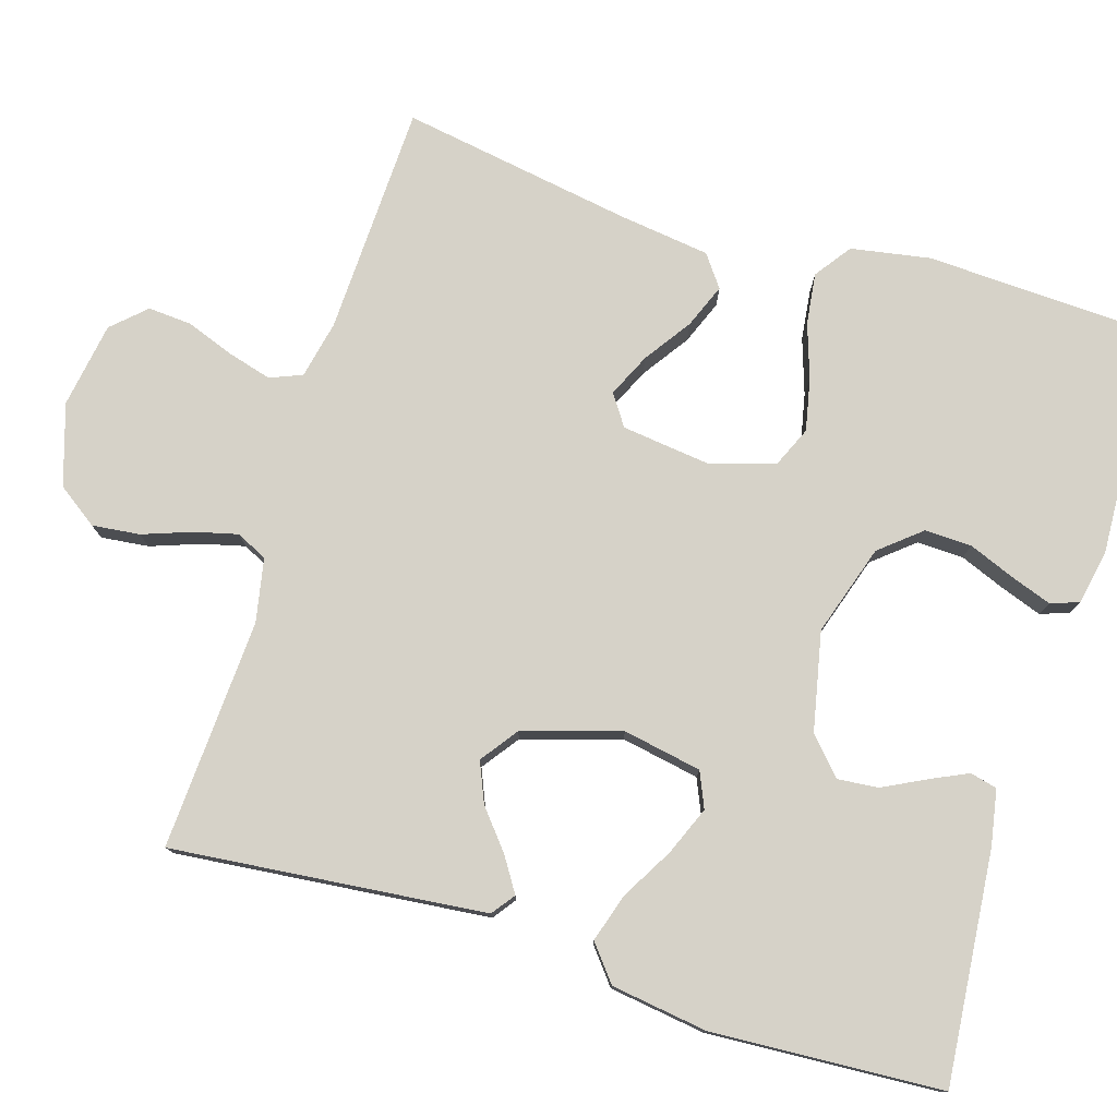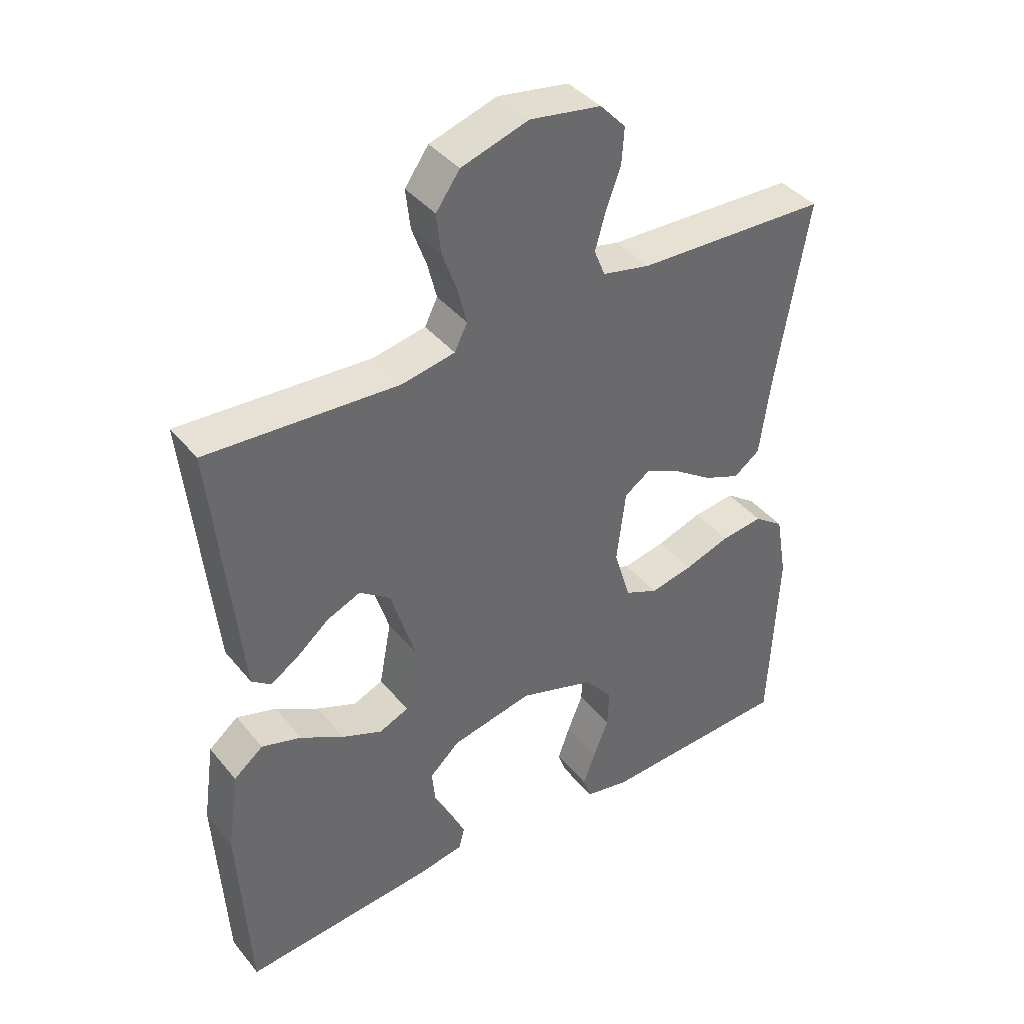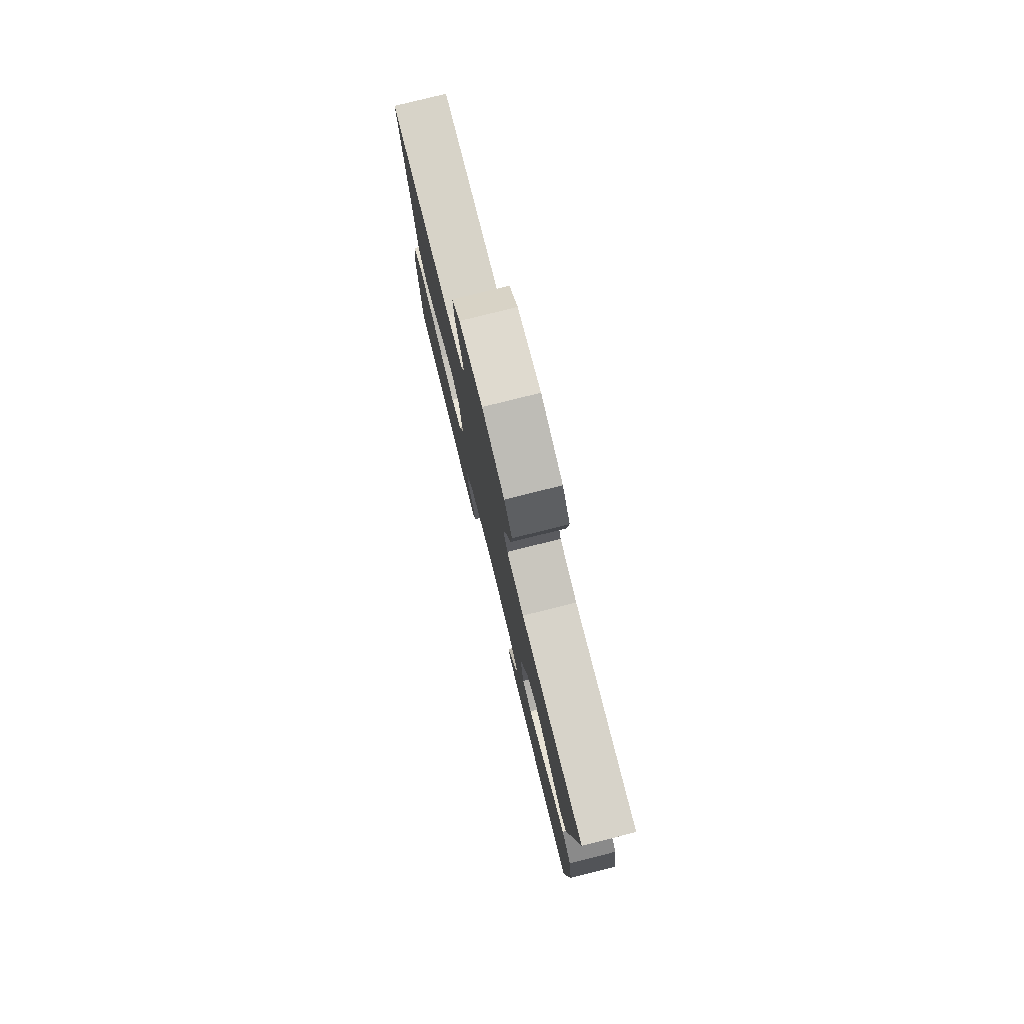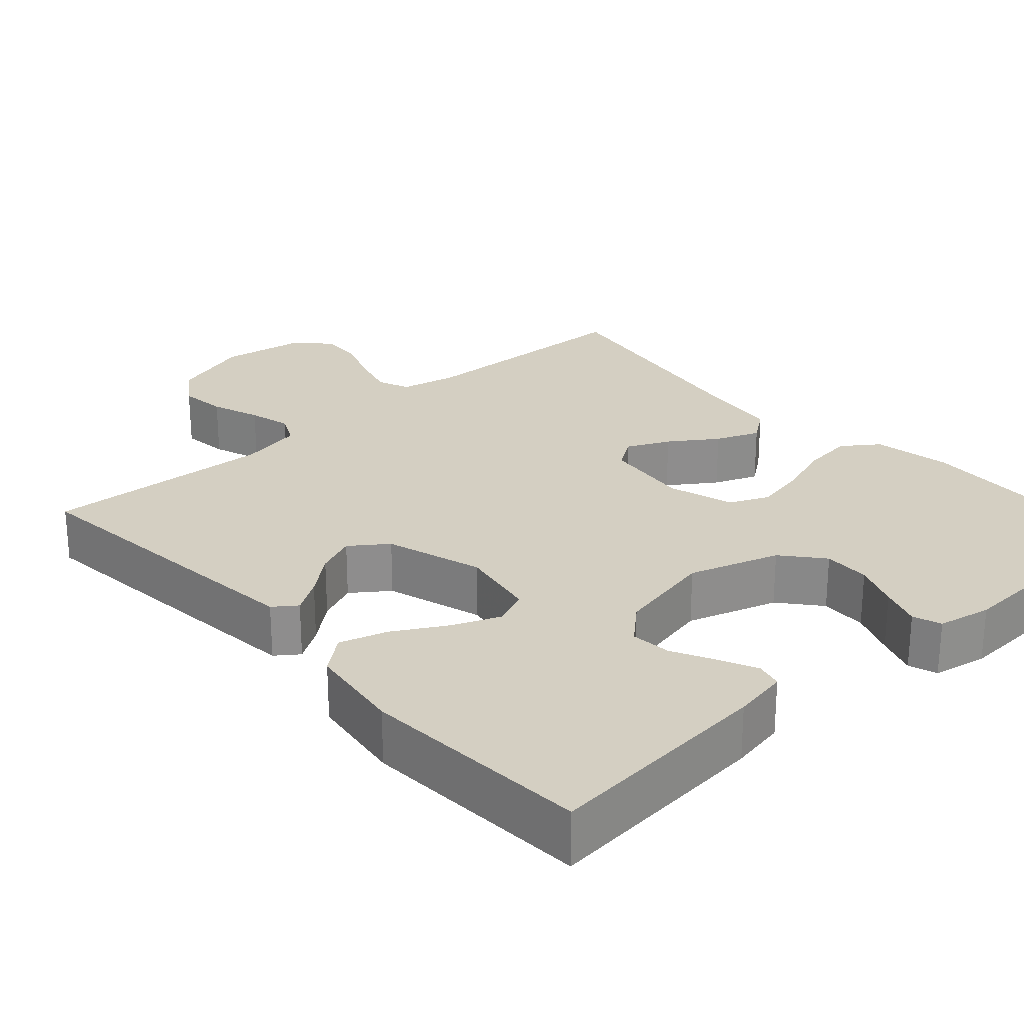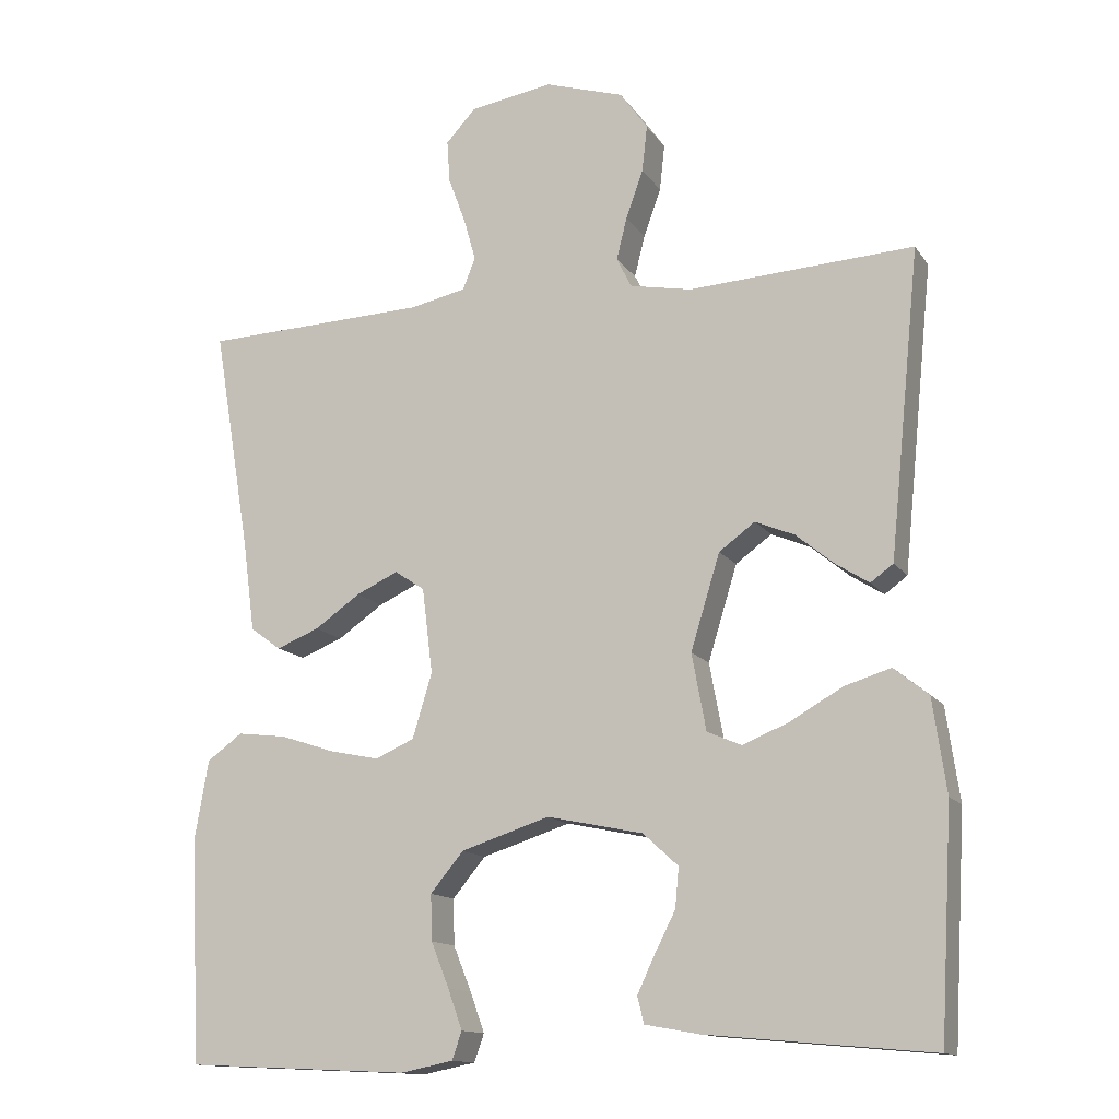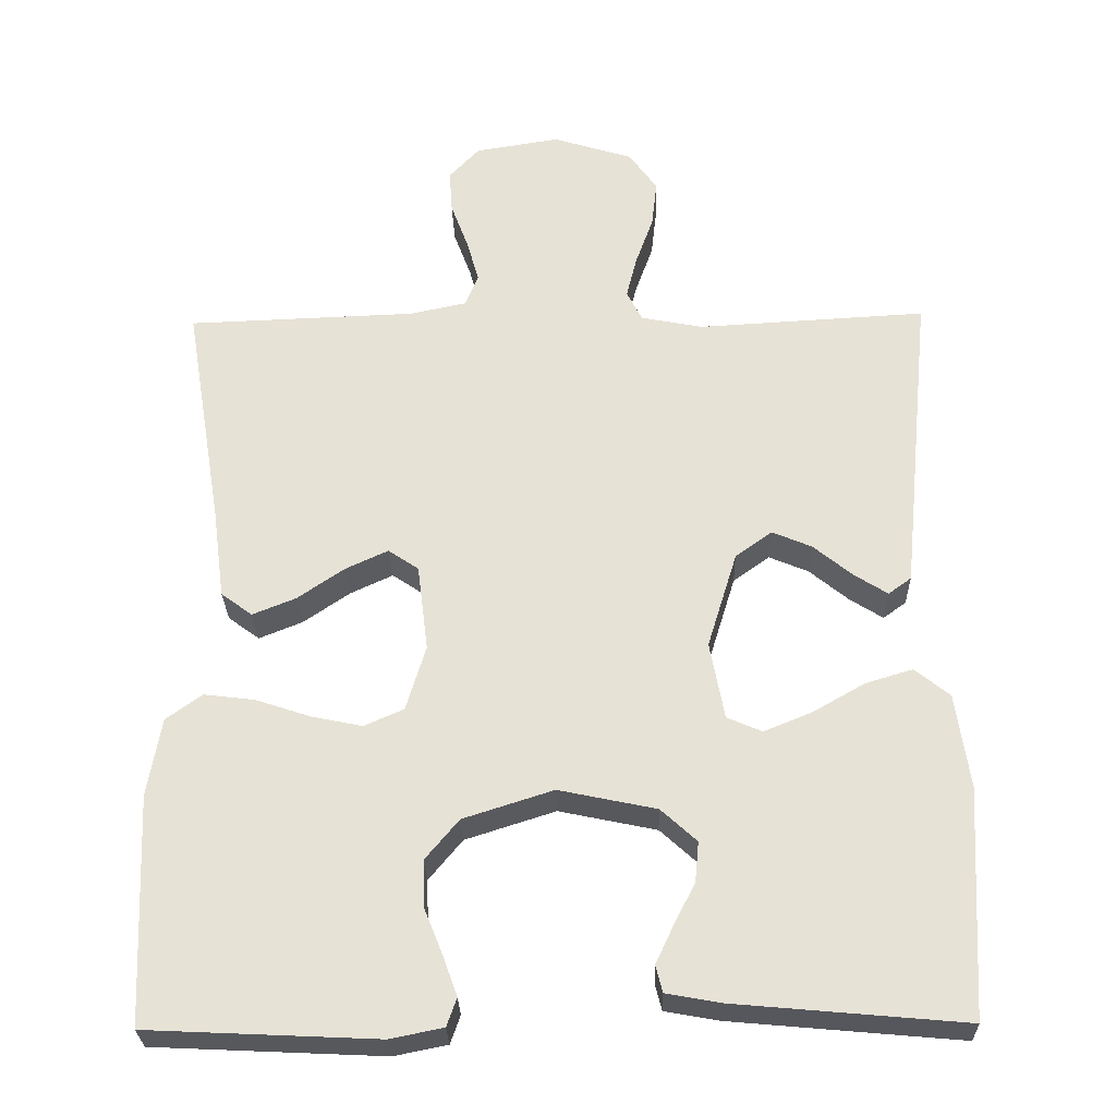
<metadata>
{"format":"obj","ext":"obj","renderer":"f3d","projection":"perspective","resolution":1024,"background":"white","views":[{"elev":77.8,"azim":107.1,"up":"+Y"},{"elev":40.2,"azim":144.8,"up":"+Z"},{"elev":78.9,"azim":76.0,"up":"+Z"},{"elev":25.7,"azim":137.9,"up":"+Y"},{"elev":-13.6,"azim":21.9,"up":"+Z"},{"elev":-27.9,"azim":1.4,"up":"+Z"}]}
</metadata>
<code>
v 0.5 0.07 -0.5
v 0.2 0.07 -0.473
v 0.128 0.07 -0.46
v 0.119 0.07 -0.425
v 0.142 0.07 -0.376
v 0.17 0.07 -0.321
v 0.175 0.07 -0.268
v 0.128 0.07 -0.225
v 0 0.07 -0.198
v -0.118 0.07 -0.236
v -0.162 0.07 -0.289
v -0.16 0.07 -0.35
v -0.136 0.07 -0.41
v -0.117 0.07 -0.463
v -0.13 0.07 -0.5
v -0.2 0.07 -0.514
v -0.5 0.07 -0.5
v -0.513 0.07 -0.2
v -0.495 0.07 -0.097
v -0.448 0.07 -0.063
v -0.382 0.07 -0.071
v -0.31 0.07 -0.095
v -0.243 0.07 -0.109
v -0.191 0.07 -0.086
v -0.165 0.07 0
v -0.179 0.07 0.114
v -0.219 0.07 0.141
v -0.275 0.07 0.115
v -0.336 0.07 0.073
v -0.393 0.07 0.05
v -0.434 0.07 0.08
v -0.45 0.07 0.2
v -0.5 0.07 0.5
v -0.2 0.07 0.511
v -0.125 0.07 0.527
v -0.108 0.07 0.569
v -0.124 0.07 0.626
v -0.147 0.07 0.688
v -0.151 0.07 0.745
v -0.111 0.07 0.788
v 0 0.07 0.806
v 0.105 0.07 0.773
v 0.142 0.07 0.721
v 0.135 0.07 0.659
v 0.112 0.07 0.595
v 0.098 0.07 0.539
v 0.118 0.07 0.499
v 0.2 0.07 0.483
v 0.5 0.07 0.5
v 0.47 0.07 0.2
v 0.459 0.07 0.092
v 0.429 0.07 0.07
v 0.385 0.07 0.098
v 0.334 0.07 0.14
v 0.282 0.07 0.162
v 0.234 0.07 0.127
v 0.195 0.07 0
v 0.214 0.07 -0.102
v 0.26 0.07 -0.122
v 0.323 0.07 -0.096
v 0.391 0.07 -0.057
v 0.453 0.07 -0.038
v 0.499 0.07 -0.075
v 0.517 0.07 -0.2
v 0.5 0 -0.5
v 0.2 0 -0.473
v 0.128 0 -0.46
v 0.119 0 -0.425
v 0.142 0 -0.376
v 0.17 0 -0.321
v 0.175 0 -0.268
v 0.128 0 -0.225
v 0 0 -0.198
v -0.118 0 -0.236
v -0.162 0 -0.289
v -0.16 0 -0.35
v -0.136 0 -0.41
v -0.117 0 -0.463
v -0.13 0 -0.5
v -0.2 0 -0.514
v -0.5 0 -0.5
v -0.513 0 -0.2
v -0.495 0 -0.097
v -0.448 0 -0.063
v -0.382 0 -0.071
v -0.31 0 -0.095
v -0.243 0 -0.109
v -0.191 0 -0.086
v -0.165 0 0
v -0.179 0 0.114
v -0.219 0 0.141
v -0.275 0 0.115
v -0.336 0 0.073
v -0.393 0 0.05
v -0.434 0 0.08
v -0.45 0 0.2
v -0.5 0 0.5
v -0.2 0 0.511
v -0.125 0 0.527
v -0.108 0 0.569
v -0.124 0 0.626
v -0.147 0 0.688
v -0.151 0 0.745
v -0.111 0 0.788
v 0 0 0.806
v 0.105 0 0.773
v 0.142 0 0.721
v 0.135 0 0.659
v 0.112 0 0.595
v 0.098 0 0.539
v 0.118 0 0.499
v 0.2 0 0.483
v 0.5 0 0.5
v 0.47 0 0.2
v 0.459 0 0.092
v 0.429 0 0.07
v 0.385 0 0.098
v 0.334 0 0.14
v 0.282 0 0.162
v 0.234 0 0.127
v 0.195 0 0
v 0.214 0 -0.102
v 0.26 0 -0.122
v 0.323 0 -0.096
v 0.391 0 -0.057
v 0.453 0 -0.038
v 0.499 0 -0.075
v 0.517 0 -0.2
f 60 61 62 63
f 59 60 63 64
f 51 52 53 54
f 51 54 55
f 48 49 50 51
f 47 48 51 55
f 46 47 55 56
f 42 43 44 45
f 42 45 46
f 41 42 46
f 37 38 39 40
f 36 37 40 41
f 35 36 41 46
f 32 33 34
f 28 29 30 31
f 27 28 31 32
f 19 20 21 22
f 19 22 23
f 18 19 23
f 17 18 23
f 16 17 23 24
f 12 13 14 15
f 12 15 16
f 11 12 16 24
f 3 4 5 6
f 1 2 3 6
f 59 64 1 6
f 58 59 6 7
f 57 58 7 8
f 35 46 56 57
f 35 57 8 9
f 27 32 34 35
f 26 27 35
f 25 26 35 9
f 10 11 24 25
f 9 10 25
f 127 126 125 124
f 128 127 124 123
f 118 117 116 115
f 119 118 115
f 115 114 113 112
f 119 115 112 111
f 120 119 111 110
f 109 108 107 106
f 110 109 106
f 110 106 105
f 104 103 102 101
f 105 104 101 100
f 110 105 100 99
f 98 97 96
f 95 94 93 92
f 96 95 92 91
f 86 85 84 83
f 87 86 83
f 87 83 82
f 87 82 81
f 88 87 81 80
f 79 78 77 76
f 80 79 76
f 88 80 76 75
f 70 69 68 67
f 70 67 66 65
f 70 65 128 123
f 71 70 123 122
f 72 71 122 121
f 121 120 110 99
f 73 72 121 99
f 99 98 96 91
f 99 91 90
f 73 99 90 89
f 89 88 75 74
f 89 74 73
f 1 65 66 2
f 2 66 67 3
f 3 67 68 4
f 4 68 69 5
f 5 69 70 6
f 6 70 71 7
f 7 71 72 8
f 8 72 73 9
f 9 73 74 10
f 10 74 75 11
f 11 75 76 12
f 12 76 77 13
f 13 77 78 14
f 14 78 79 15
f 15 79 80 16
f 16 80 81 17
f 17 81 82 18
f 18 82 83 19
f 19 83 84 20
f 20 84 85 21
f 21 85 86 22
f 22 86 87 23
f 23 87 88 24
f 24 88 89 25
f 25 89 90 26
f 26 90 91 27
f 27 91 92 28
f 28 92 93 29
f 29 93 94 30
f 30 94 95 31
f 31 95 96 32
f 32 96 97 33
f 33 97 98 34
f 34 98 99 35
f 35 99 100 36
f 36 100 101 37
f 37 101 102 38
f 38 102 103 39
f 39 103 104 40
f 40 104 105 41
f 41 105 106 42
f 42 106 107 43
f 43 107 108 44
f 44 108 109 45
f 45 109 110 46
f 46 110 111 47
f 47 111 112 48
f 48 112 113 49
f 49 113 114 50
f 50 114 115 51
f 51 115 116 52
f 52 116 117 53
f 53 117 118 54
f 54 118 119 55
f 55 119 120 56
f 56 120 121 57
f 57 121 122 58
f 58 122 123 59
f 59 123 124 60
f 60 124 125 61
f 61 125 126 62
f 62 126 127 63
f 63 127 128 64
f 64 128 65 1

</code>
